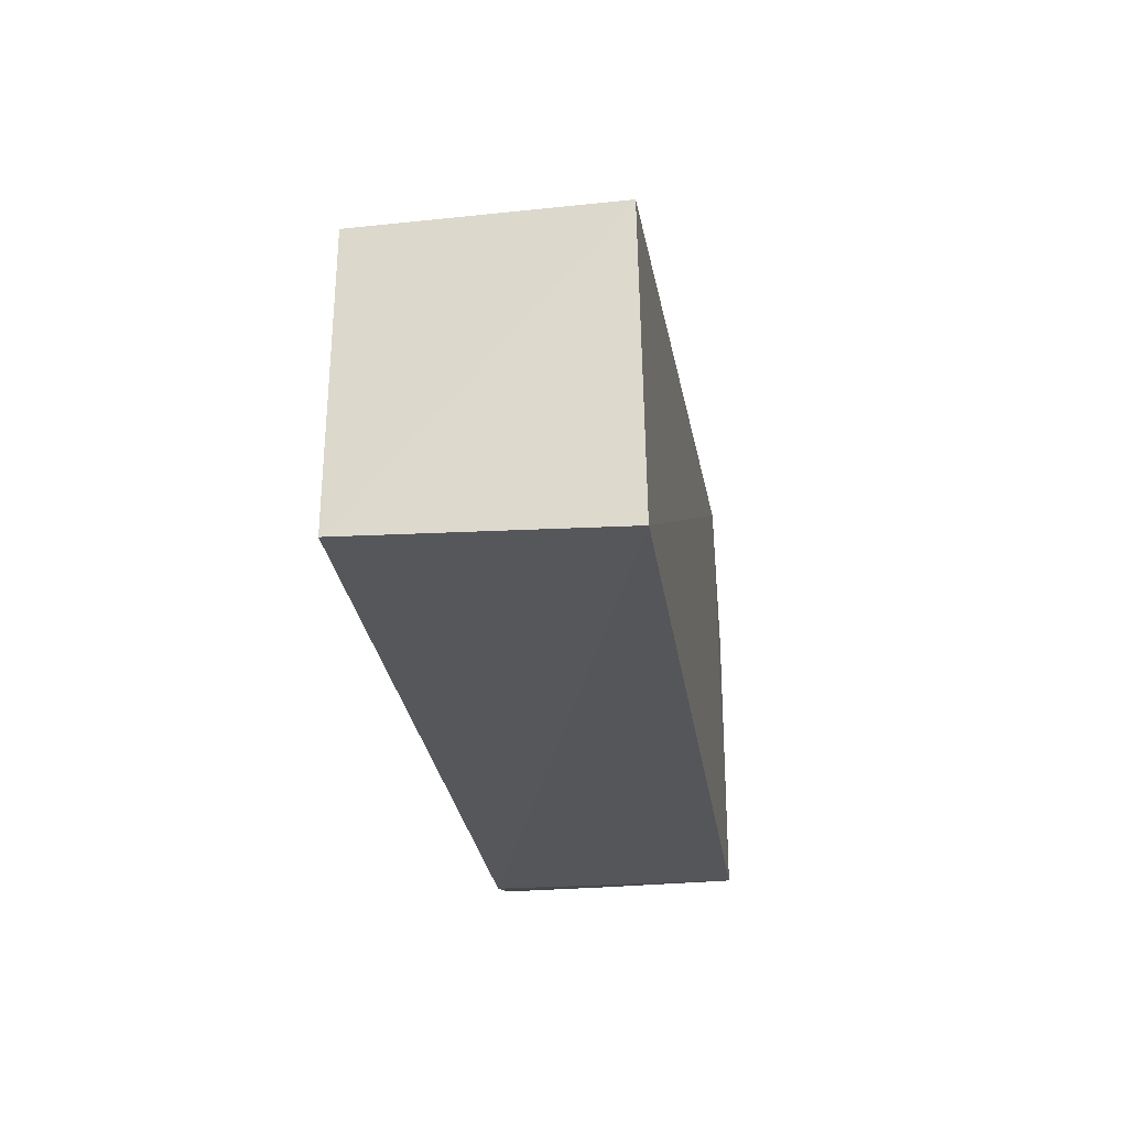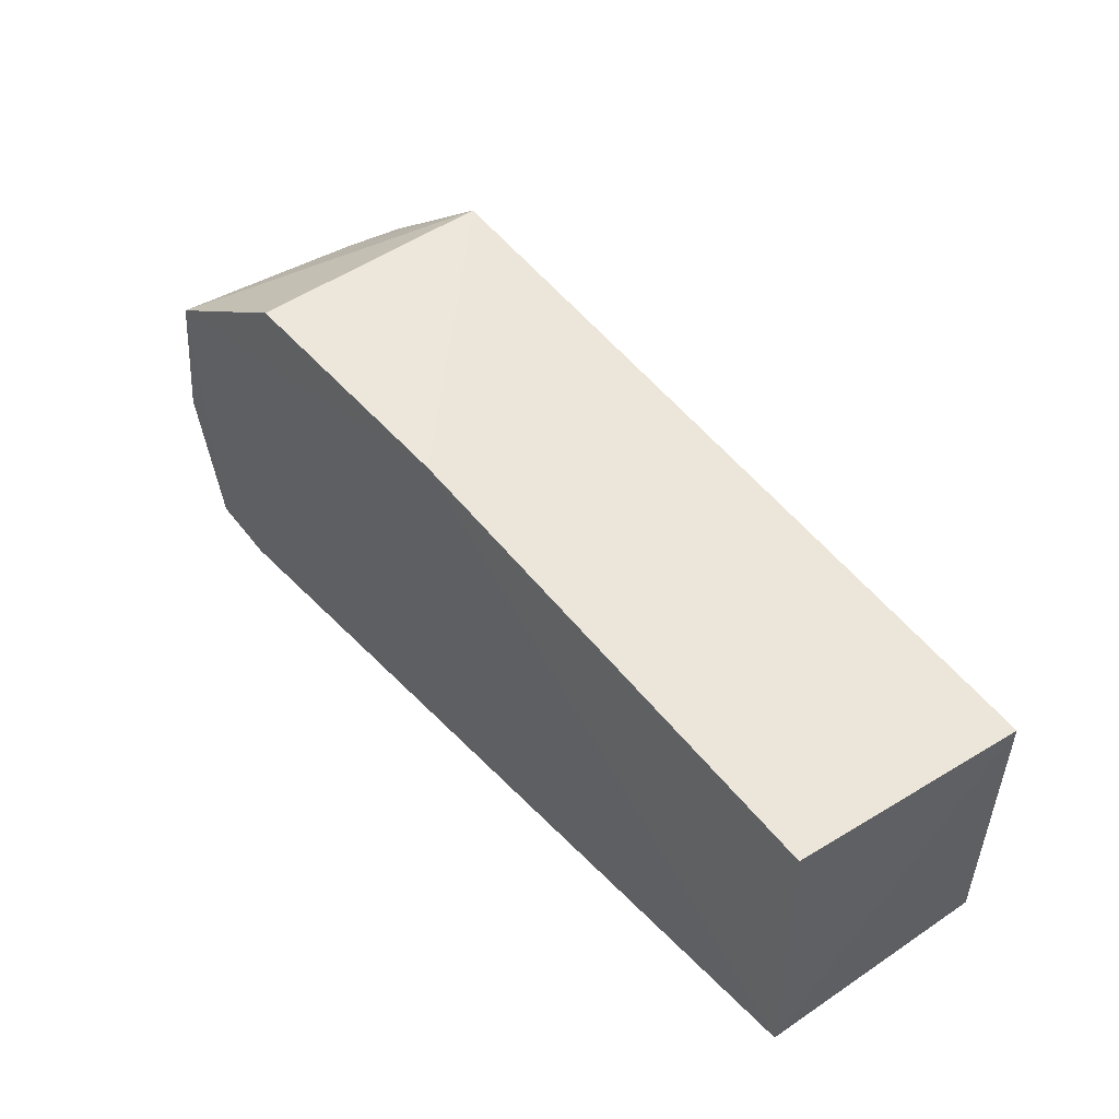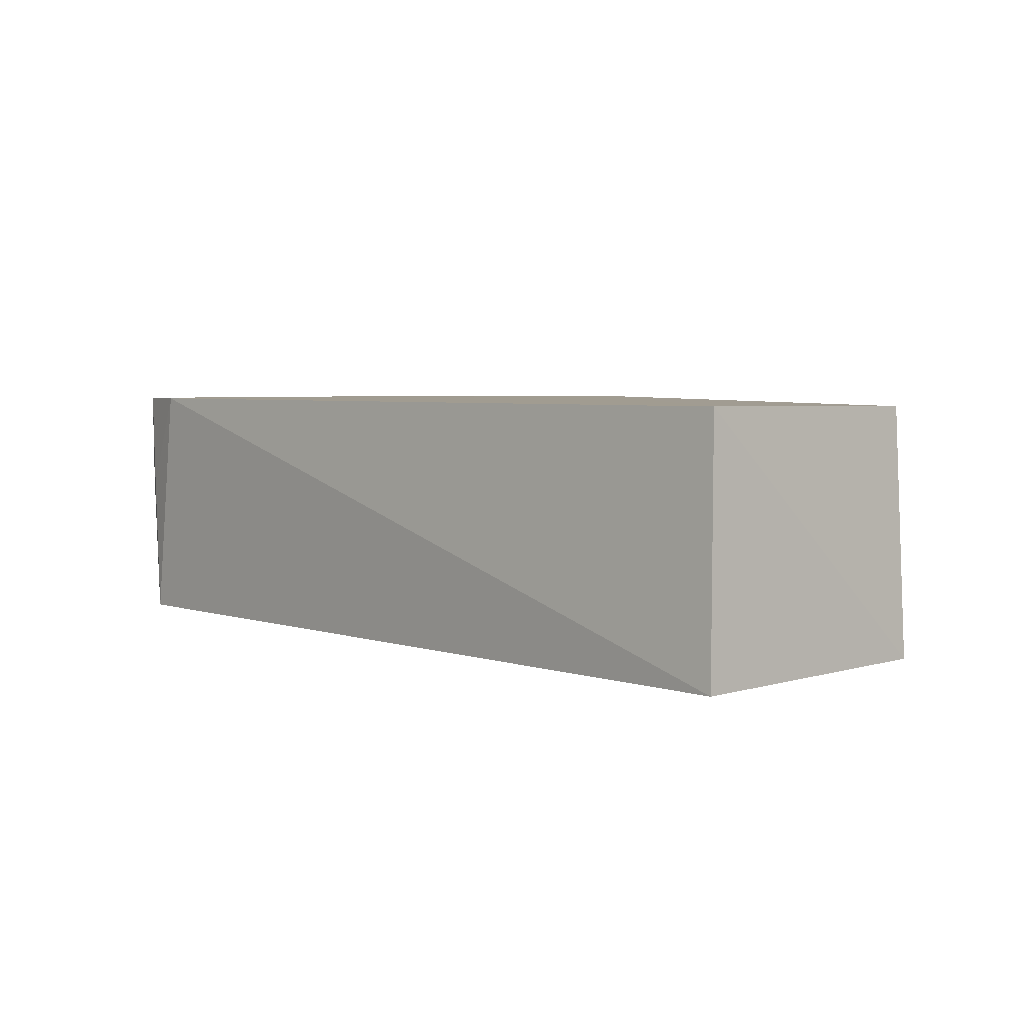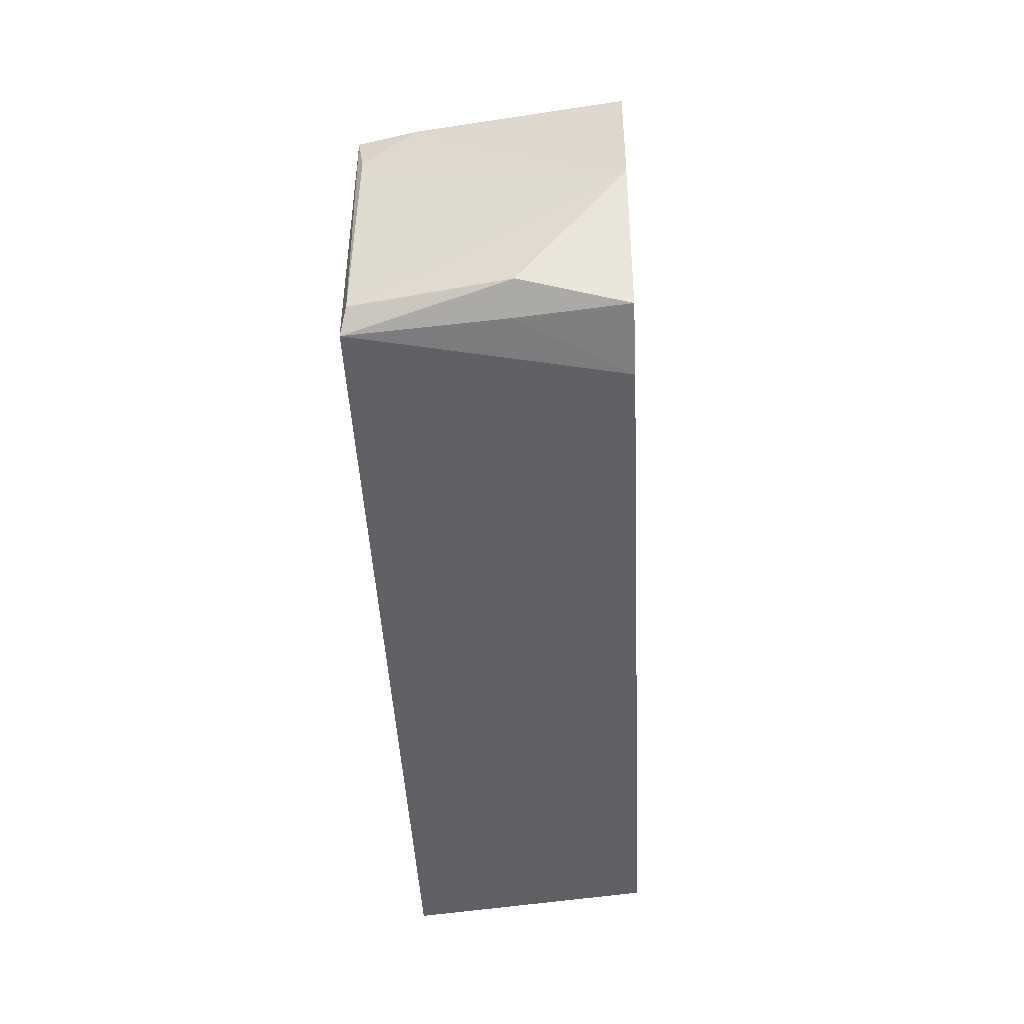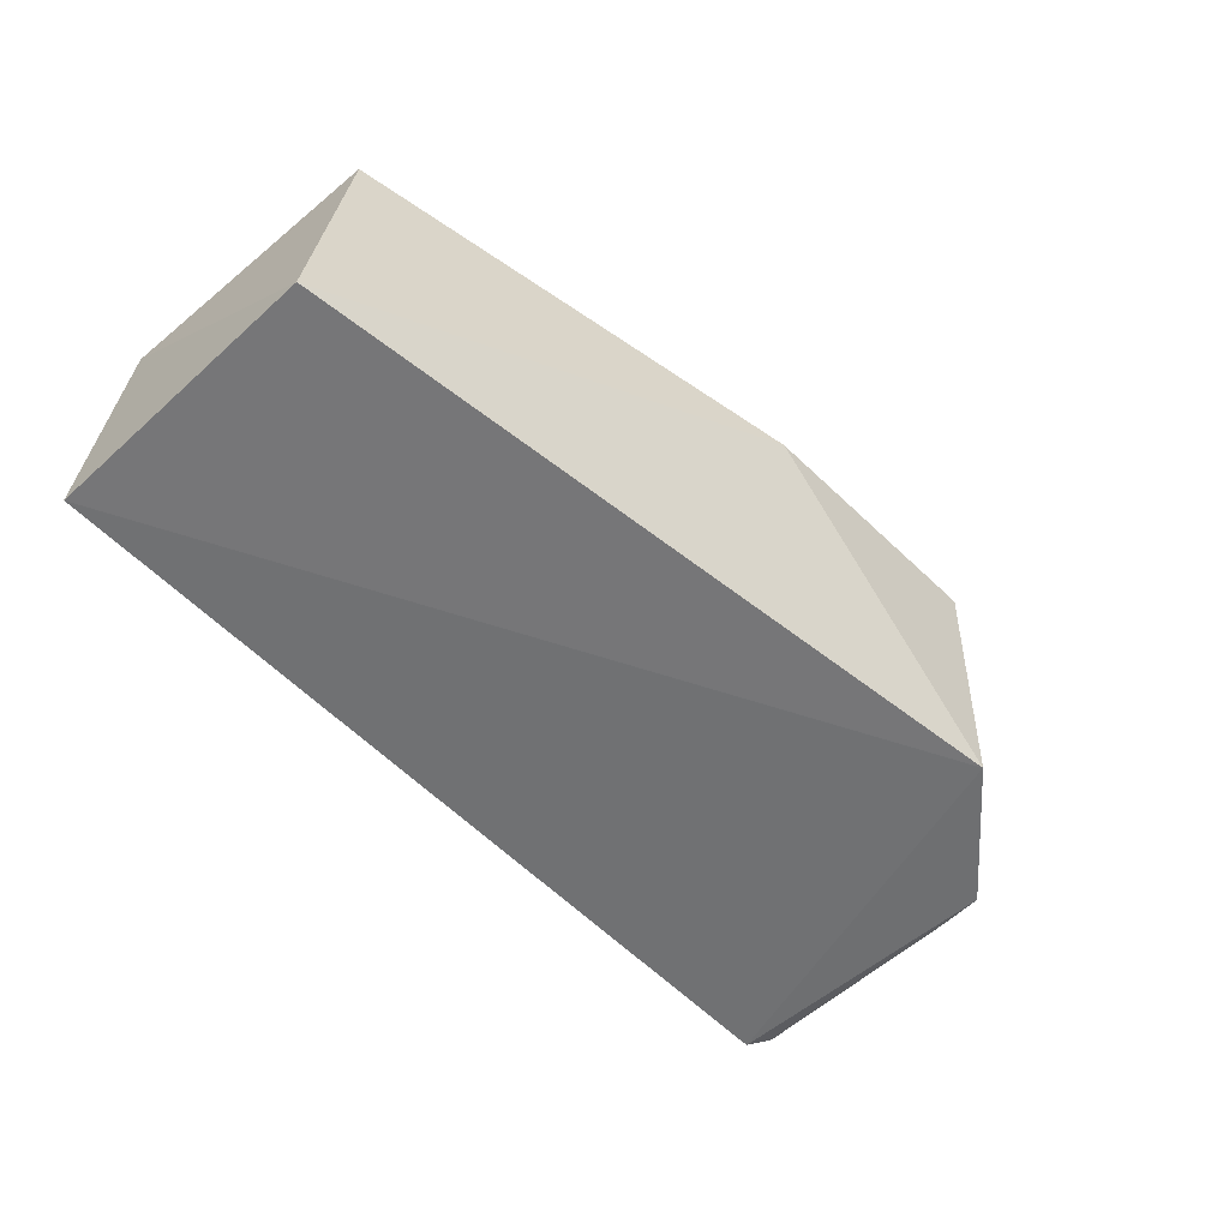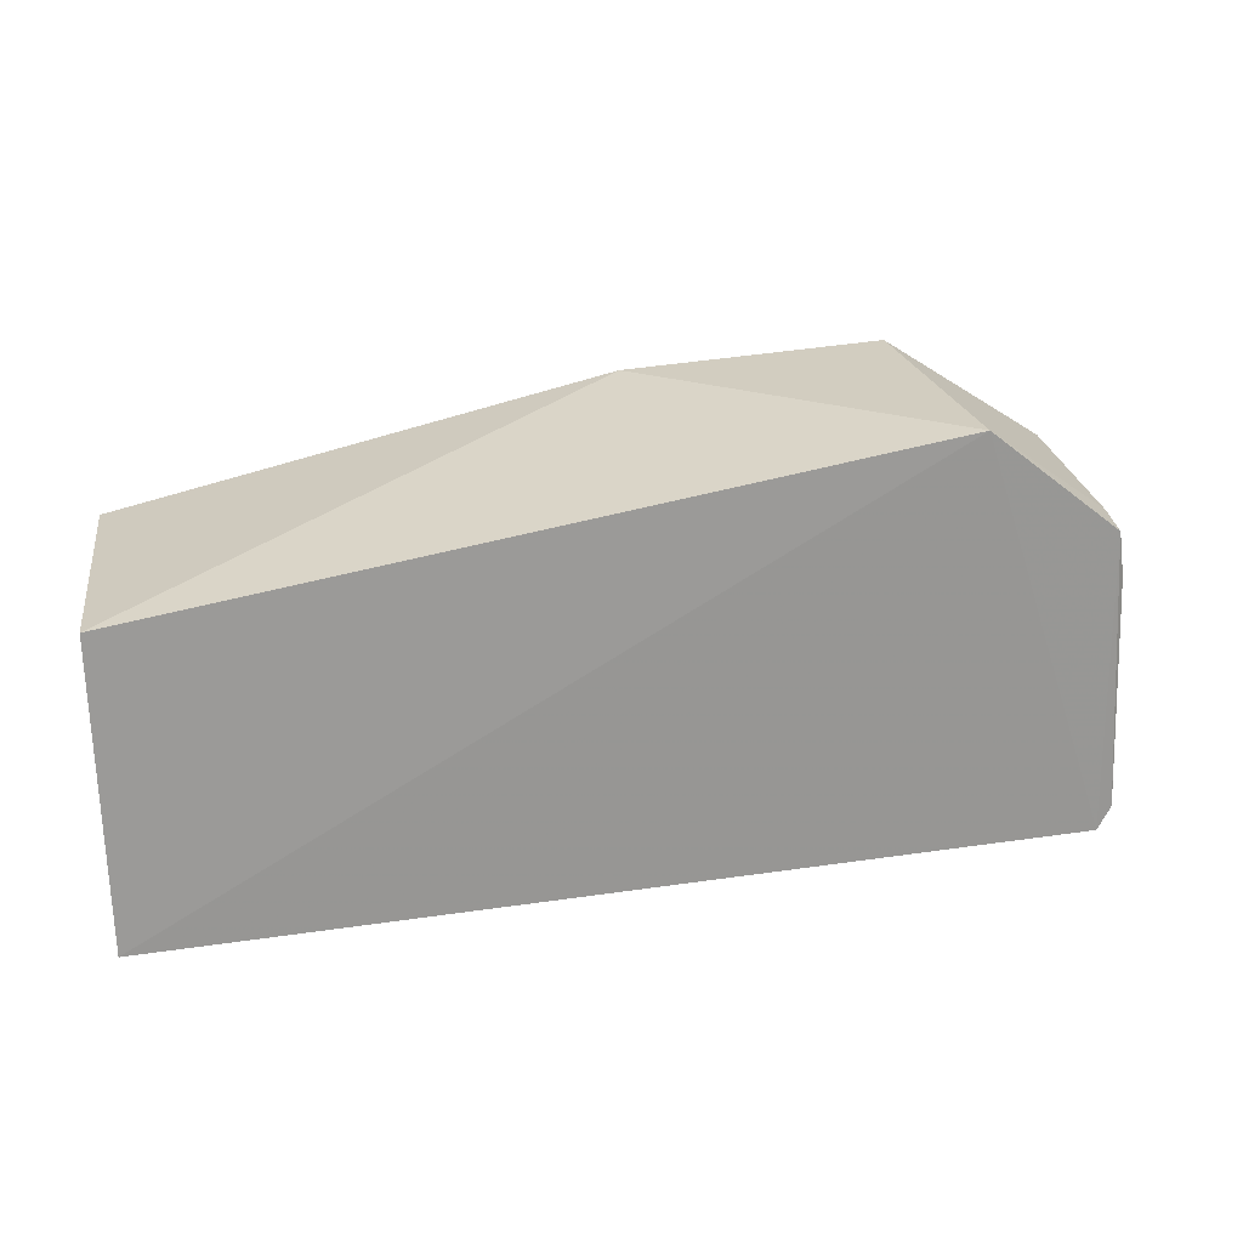
<metadata>
{"format":"obj","ext":"obj","renderer":"f3d","projection":"perspective","resolution":1024,"background":"white","views":[{"elev":-26.8,"azim":-81.6,"up":"+Z"},{"elev":48.3,"azim":-130.5,"up":"+Z"},{"elev":3.7,"azim":-134.4,"up":"+Y"},{"elev":-44.9,"azim":93.3,"up":"+Z"},{"elev":-56.0,"azim":-48.1,"up":"+Y"},{"elev":21.7,"azim":-13.2,"up":"+Z"}]}
</metadata>
<code>
v 0.03672 0.1064 0.03943
v 0.05 0.08845 0.02897
v 0.05068 0.1064 0.002856
v -0.03052 0.1058 0.002615
v -0.03216 0.08292 0.02783
v 0.01339 0.1066 0.03818
v 0.05154 0.1065 0.02985
v 0.03708 0.08272 0.03831
v 0.04904 0.08317 0.002416
v 0.04472 0.1063 0.001265
v -0.03015 0.1057 0.02905
v -0.03154 0.08252 0.00121
v 0.04893 0.08317 0.02899
v 0.05367 0.1064 0.01628
v 0.04993 0.09681 0.002603
v 0.05053 0.08375 0.004202
v 0.05257 0.09715 0.004214
v 0.04976 0.0838 0.02483
f 7 6 1
f 7 3 6
f 8 6 5
f 8 1 6
f 8 7 1
f 8 2 7
f 10 6 3
f 10 4 6
f 11 6 4
f 11 4 5
f 11 5 6
f 12 9 8
f 12 8 5
f 12 5 4
f 12 10 9
f 12 4 10
f 13 2 8
f 13 8 9
f 14 7 2
f 14 3 7
f 15 10 3
f 15 9 10
f 16 13 9
f 17 15 3
f 17 9 15
f 17 16 9
f 17 3 14
f 17 14 16
f 18 2 13
f 18 13 16
f 18 16 14
f 18 14 2

</code>
